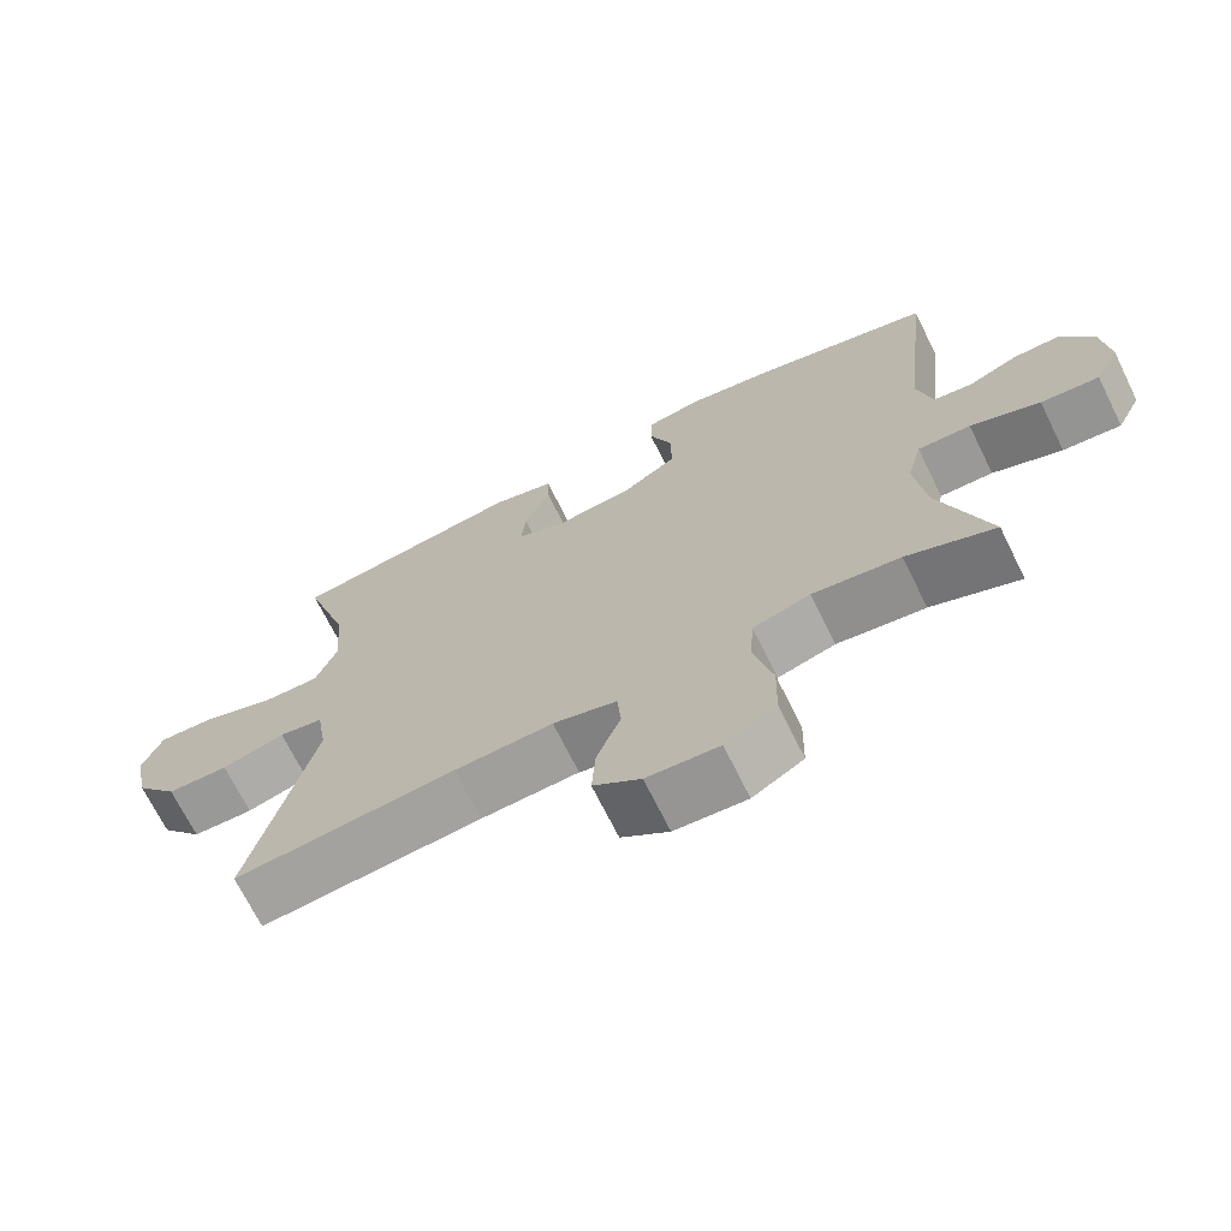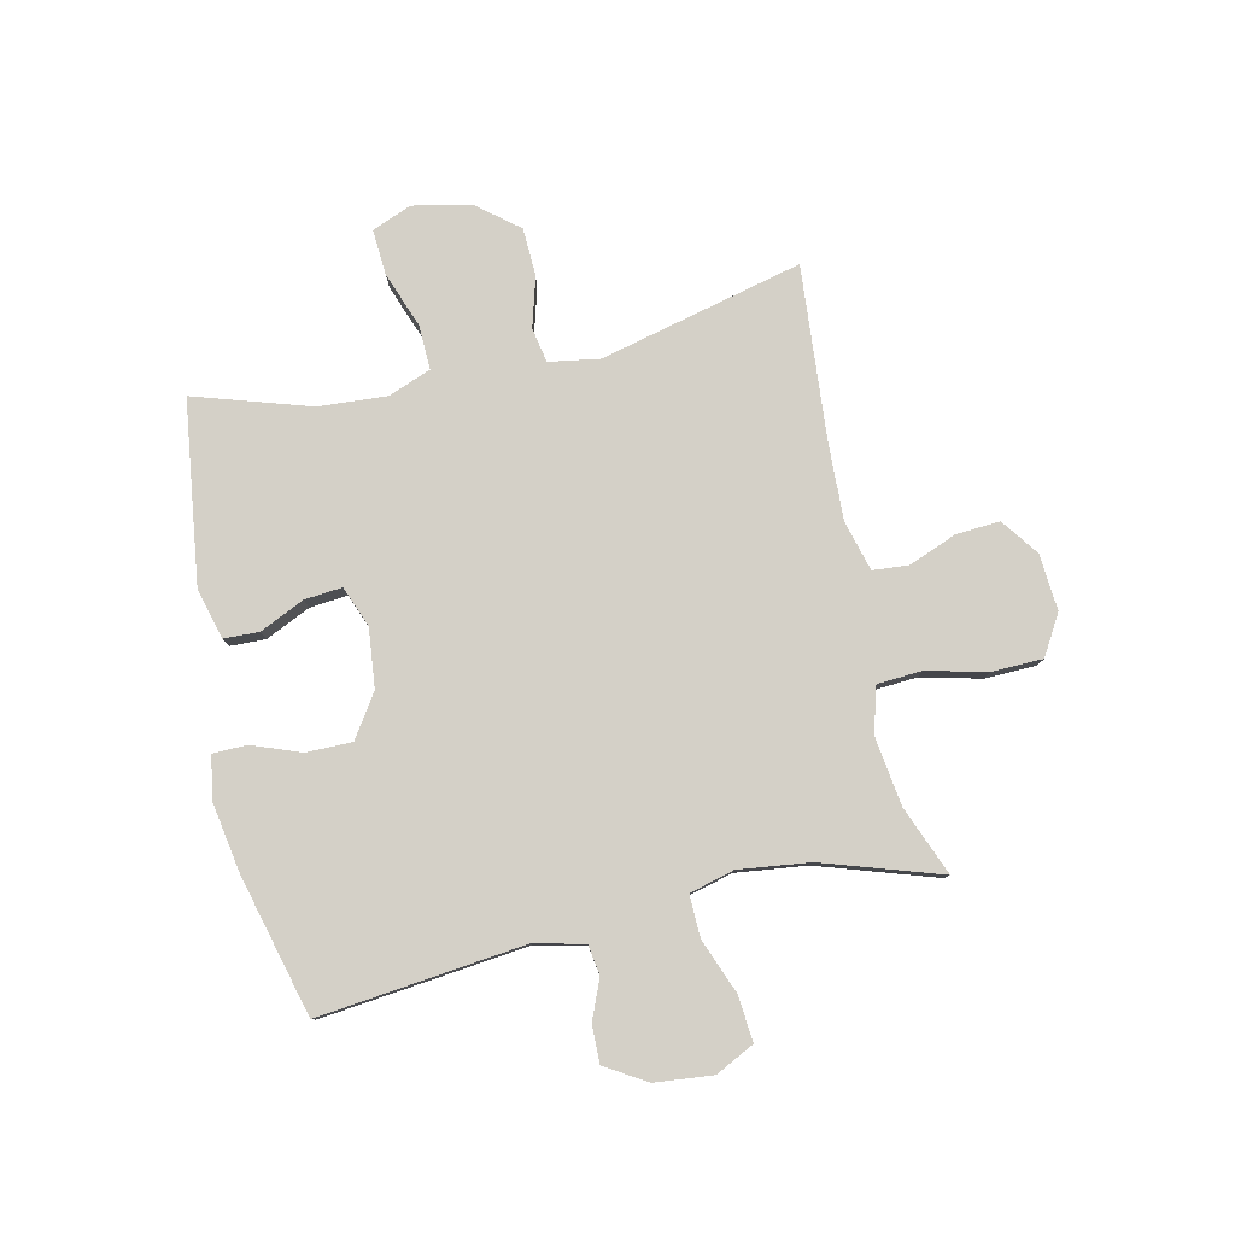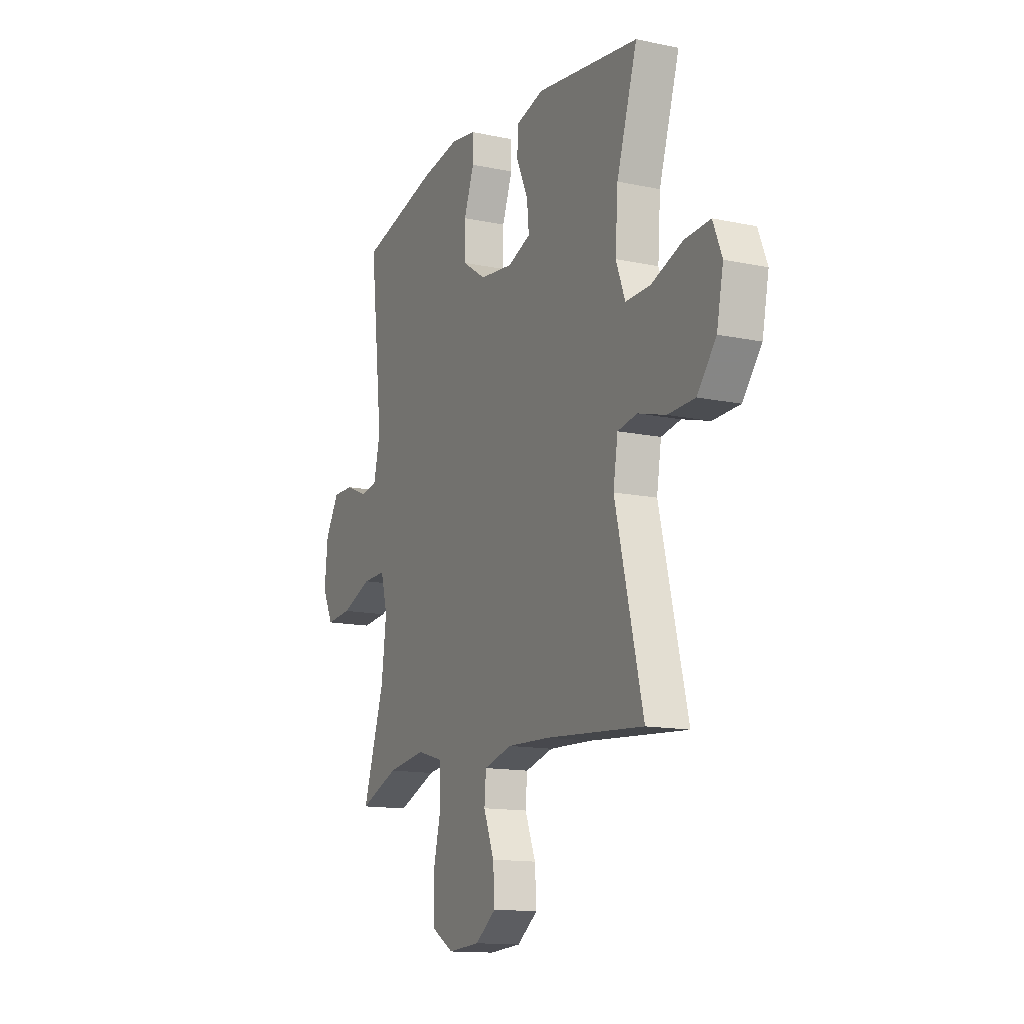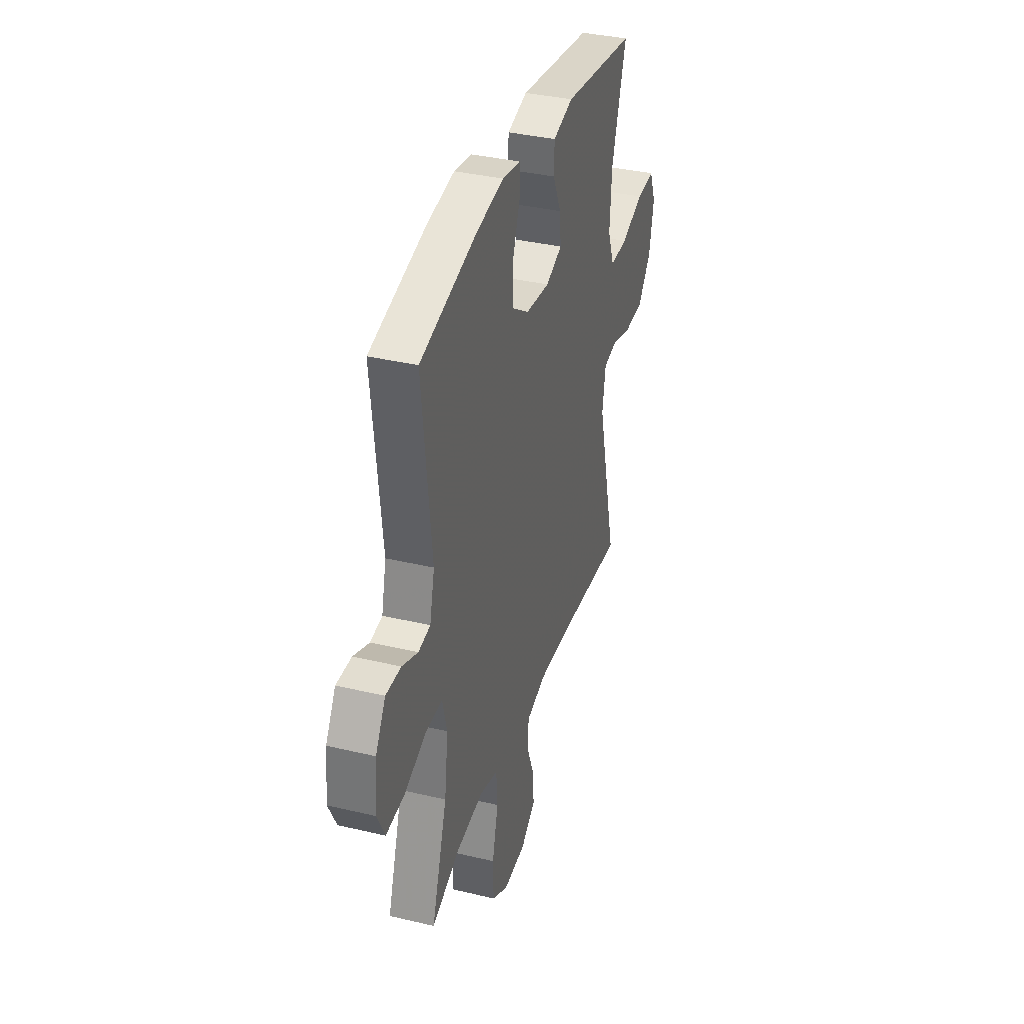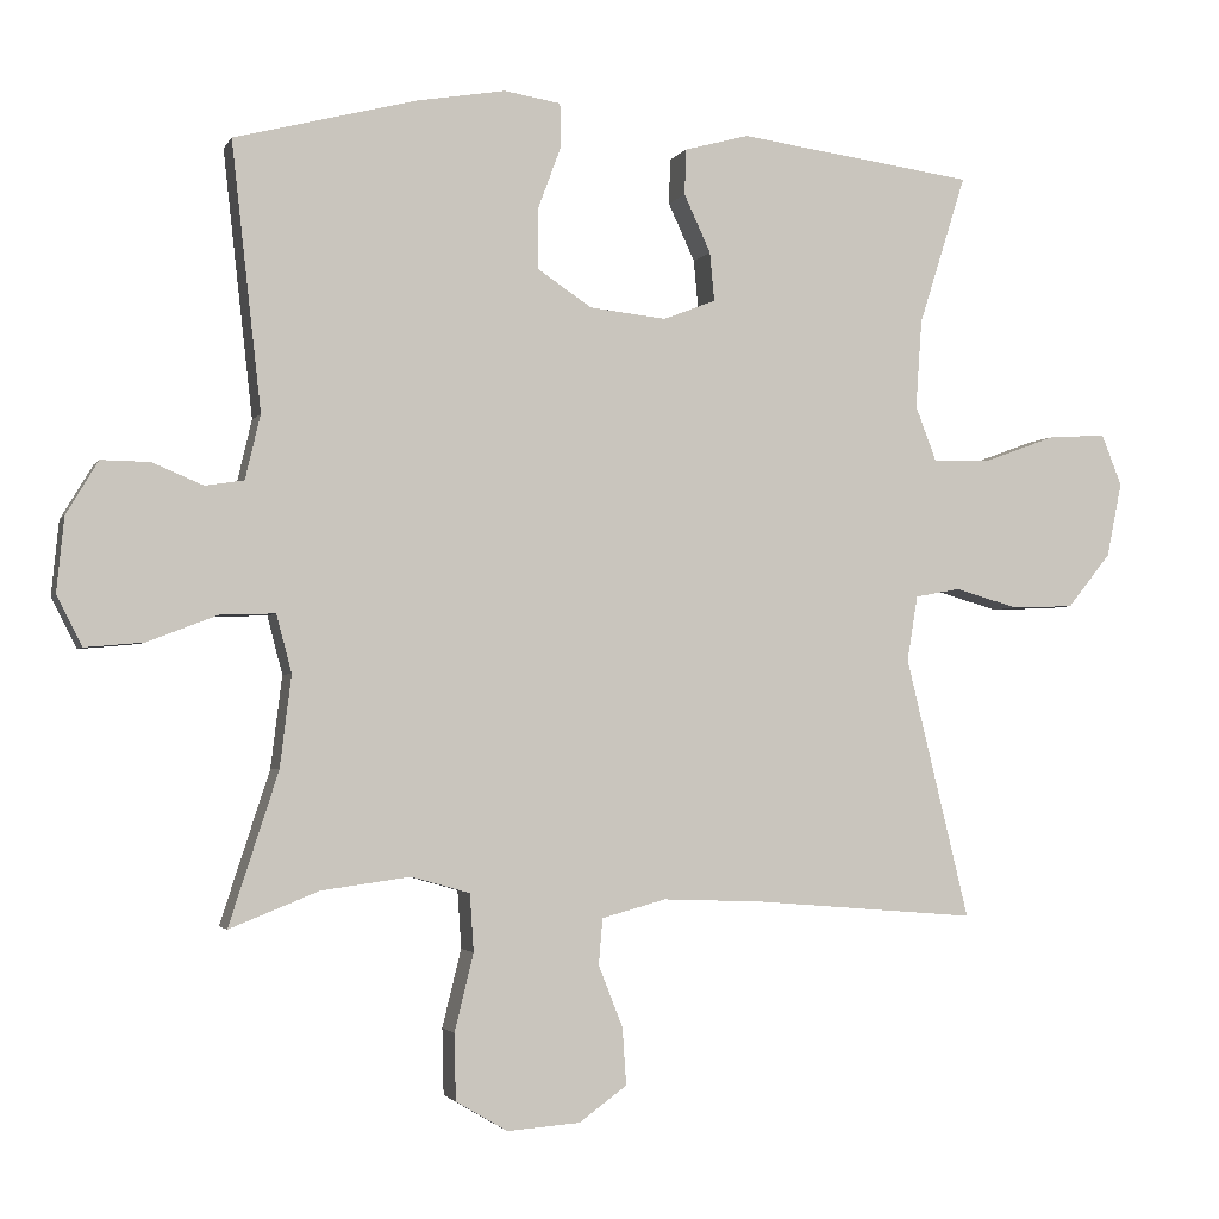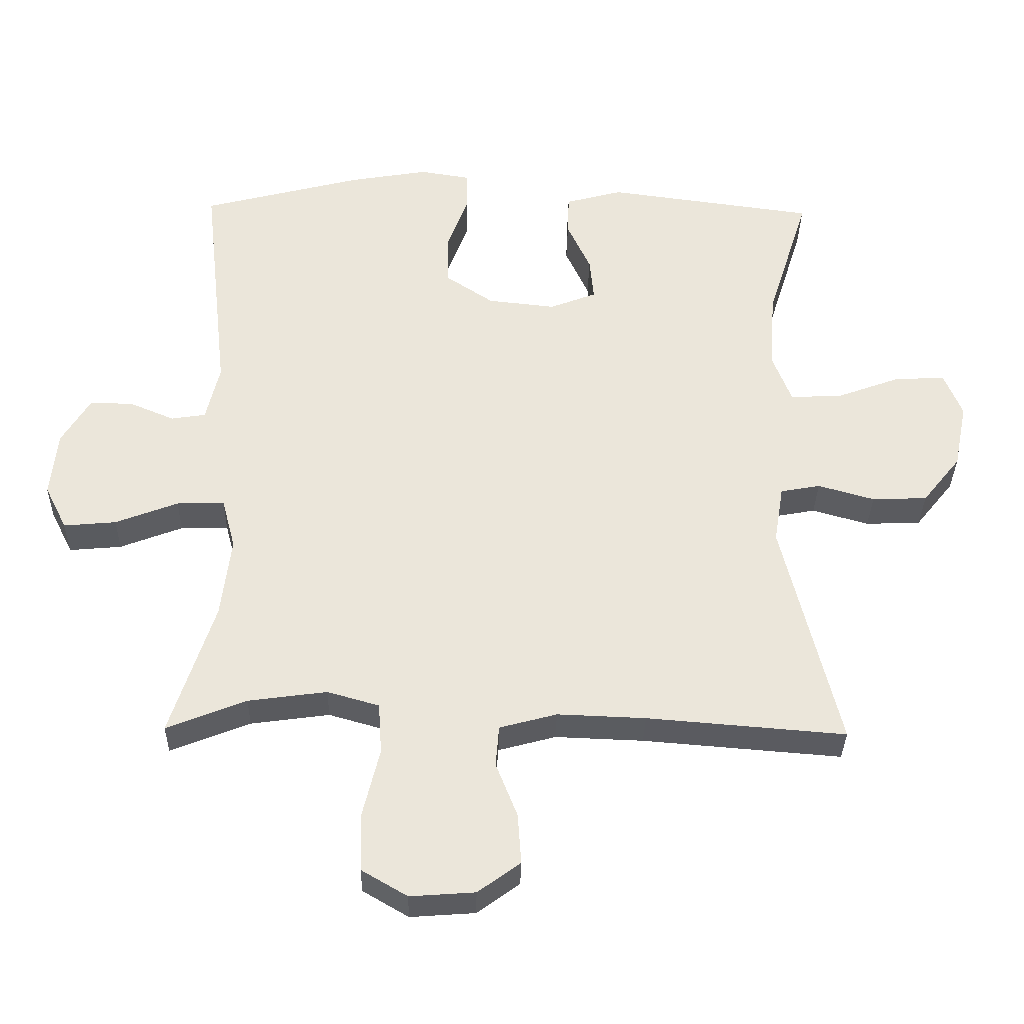
<metadata>
{"format":"obj","ext":"obj","renderer":"f3d","projection":"perspective","resolution":1024,"background":"white","views":[{"elev":-70.0,"azim":26.3,"up":"+Z"},{"elev":80.0,"azim":77.4,"up":"+Y"},{"elev":-13.7,"azim":-115.4,"up":"+Z"},{"elev":36.1,"azim":107.3,"up":"+Z"},{"elev":-2.5,"azim":163.9,"up":"+Z"},{"elev":-33.6,"azim":178.9,"up":"+Z"}]}
</metadata>
<code>
v 0.5 0.07 -0.5
v 0.382 0.07 -0.453
v 0.265 0.07 -0.437
v 0.188 0.07 -0.459
v 0.183 0.07 -0.535
v 0.208 0.07 -0.637
v 0.206 0.07 -0.724
v 0.138 0.07 -0.764
v 0.042 0.07 -0.757
v -0.021 0.07 -0.711
v -0.016 0.07 -0.636
v 0.016 0.07 -0.555
v 0.011 0.07 -0.494
v -0.074 0.07 -0.471
v -0.205 0.07 -0.476
v -0.5 0.07 -0.5
v -0.416 0.07 -0.156
v -0.43 0.07 -0.07
v -0.489 0.07 -0.059
v -0.573 0.07 -0.083
v -0.655 0.07 -0.08
v -0.712 0.07 -0.009
v -0.732 0.07 0.089
v -0.705 0.07 0.156
v -0.628 0.07 0.151
v -0.533 0.07 0.116
v -0.458 0.07 0.114
v -0.43 0.07 0.187
v -0.438 0.07 0.303
v -0.5 0.07 0.5
v -0.189 0.07 0.542
v -0.104 0.07 0.519
v -0.102 0.07 0.459
v -0.137 0.07 0.383
v -0.143 0.07 0.319
v -0.074 0.07 0.292
v 0.027 0.07 0.303
v 0.099 0.07 0.351
v 0.099 0.07 0.429
v 0.068 0.07 0.512
v 0.069 0.07 0.57
v 0.144 0.07 0.582
v 0.261 0.07 0.562
v 0.5 0.07 0.5
v 0.461 0.07 0.15
v 0.481 0.07 0.065
v 0.532 0.07 0.057
v 0.599 0.07 0.085
v 0.663 0.07 0.086
v 0.705 0.07 0.016
v 0.715 0.07 -0.082
v 0.682 0.07 -0.148
v 0.604 0.07 -0.141
v 0.511 0.07 -0.105
v 0.44 0.07 -0.103
v 0.42 0.07 -0.179
v 0.435 0.07 -0.3
v 0.5 0 -0.5
v 0.382 0 -0.453
v 0.265 0 -0.437
v 0.188 0 -0.459
v 0.183 0 -0.535
v 0.208 0 -0.637
v 0.206 0 -0.724
v 0.138 0 -0.764
v 0.042 0 -0.757
v -0.021 0 -0.711
v -0.016 0 -0.636
v 0.016 0 -0.555
v 0.011 0 -0.494
v -0.074 0 -0.471
v -0.205 0 -0.476
v -0.5 0 -0.5
v -0.416 0 -0.156
v -0.43 0 -0.07
v -0.489 0 -0.059
v -0.573 0 -0.083
v -0.655 0 -0.08
v -0.712 0 -0.009
v -0.732 0 0.089
v -0.705 0 0.156
v -0.628 0 0.151
v -0.533 0 0.116
v -0.458 0 0.114
v -0.43 0 0.187
v -0.438 0 0.303
v -0.5 0 0.5
v -0.189 0 0.542
v -0.104 0 0.519
v -0.102 0 0.459
v -0.137 0 0.383
v -0.143 0 0.319
v -0.074 0 0.292
v 0.027 0 0.303
v 0.099 0 0.351
v 0.099 0 0.429
v 0.068 0 0.512
v 0.069 0 0.57
v 0.144 0 0.582
v 0.261 0 0.562
v 0.5 0 0.5
v 0.461 0 0.15
v 0.481 0 0.065
v 0.532 0 0.057
v 0.599 0 0.085
v 0.663 0 0.086
v 0.705 0 0.016
v 0.715 0 -0.082
v 0.682 0 -0.148
v 0.604 0 -0.141
v 0.511 0 -0.105
v 0.44 0 -0.103
v 0.42 0 -0.179
v 0.435 0 -0.3
f 51 52 53 54
f 51 54 55
f 50 51 55
f 47 48 49 50
f 46 47 50 55
f 45 46 55 56
f 43 44 45 56
f 39 40 41 42
f 38 39 42 43
f 31 32 33 34
f 29 30 31 34
f 28 29 34 35
f 27 28 35 36
f 23 24 25 26
f 23 26 27
f 22 23 27
f 19 20 21 22
f 18 19 22 27
f 17 18 27 36
f 15 16 17 36
f 9 10 11 12
f 9 12 13
f 8 9 13
f 5 6 7 8
f 4 5 8 13
f 3 4 13 14
f 57 1 2
f 57 2 3
f 38 43 56 57
f 37 38 57 3
f 15 36 37
f 3 14 15 37
f 111 110 109 108
f 112 111 108
f 112 108 107
f 107 106 105 104
f 112 107 104 103
f 113 112 103 102
f 113 102 101 100
f 99 98 97 96
f 100 99 96 95
f 91 90 89 88
f 91 88 87 86
f 92 91 86 85
f 93 92 85 84
f 83 82 81 80
f 84 83 80
f 84 80 79
f 79 78 77 76
f 84 79 76 75
f 93 84 75 74
f 93 74 73 72
f 69 68 67 66
f 70 69 66
f 70 66 65
f 65 64 63 62
f 70 65 62 61
f 71 70 61 60
f 59 58 114
f 60 59 114
f 114 113 100 95
f 60 114 95 94
f 94 93 72
f 94 72 71 60
f 1 58 59 2
f 2 59 60 3
f 3 60 61 4
f 4 61 62 5
f 5 62 63 6
f 6 63 64 7
f 7 64 65 8
f 8 65 66 9
f 9 66 67 10
f 10 67 68 11
f 11 68 69 12
f 12 69 70 13
f 13 70 71 14
f 14 71 72 15
f 15 72 73 16
f 16 73 74 17
f 17 74 75 18
f 18 75 76 19
f 19 76 77 20
f 20 77 78 21
f 21 78 79 22
f 22 79 80 23
f 23 80 81 24
f 24 81 82 25
f 25 82 83 26
f 26 83 84 27
f 27 84 85 28
f 28 85 86 29
f 29 86 87 30
f 30 87 88 31
f 31 88 89 32
f 32 89 90 33
f 33 90 91 34
f 34 91 92 35
f 35 92 93 36
f 36 93 94 37
f 37 94 95 38
f 38 95 96 39
f 39 96 97 40
f 40 97 98 41
f 41 98 99 42
f 42 99 100 43
f 43 100 101 44
f 44 101 102 45
f 45 102 103 46
f 46 103 104 47
f 47 104 105 48
f 48 105 106 49
f 49 106 107 50
f 50 107 108 51
f 51 108 109 52
f 52 109 110 53
f 53 110 111 54
f 54 111 112 55
f 55 112 113 56
f 56 113 114 57
f 57 114 58 1

</code>
